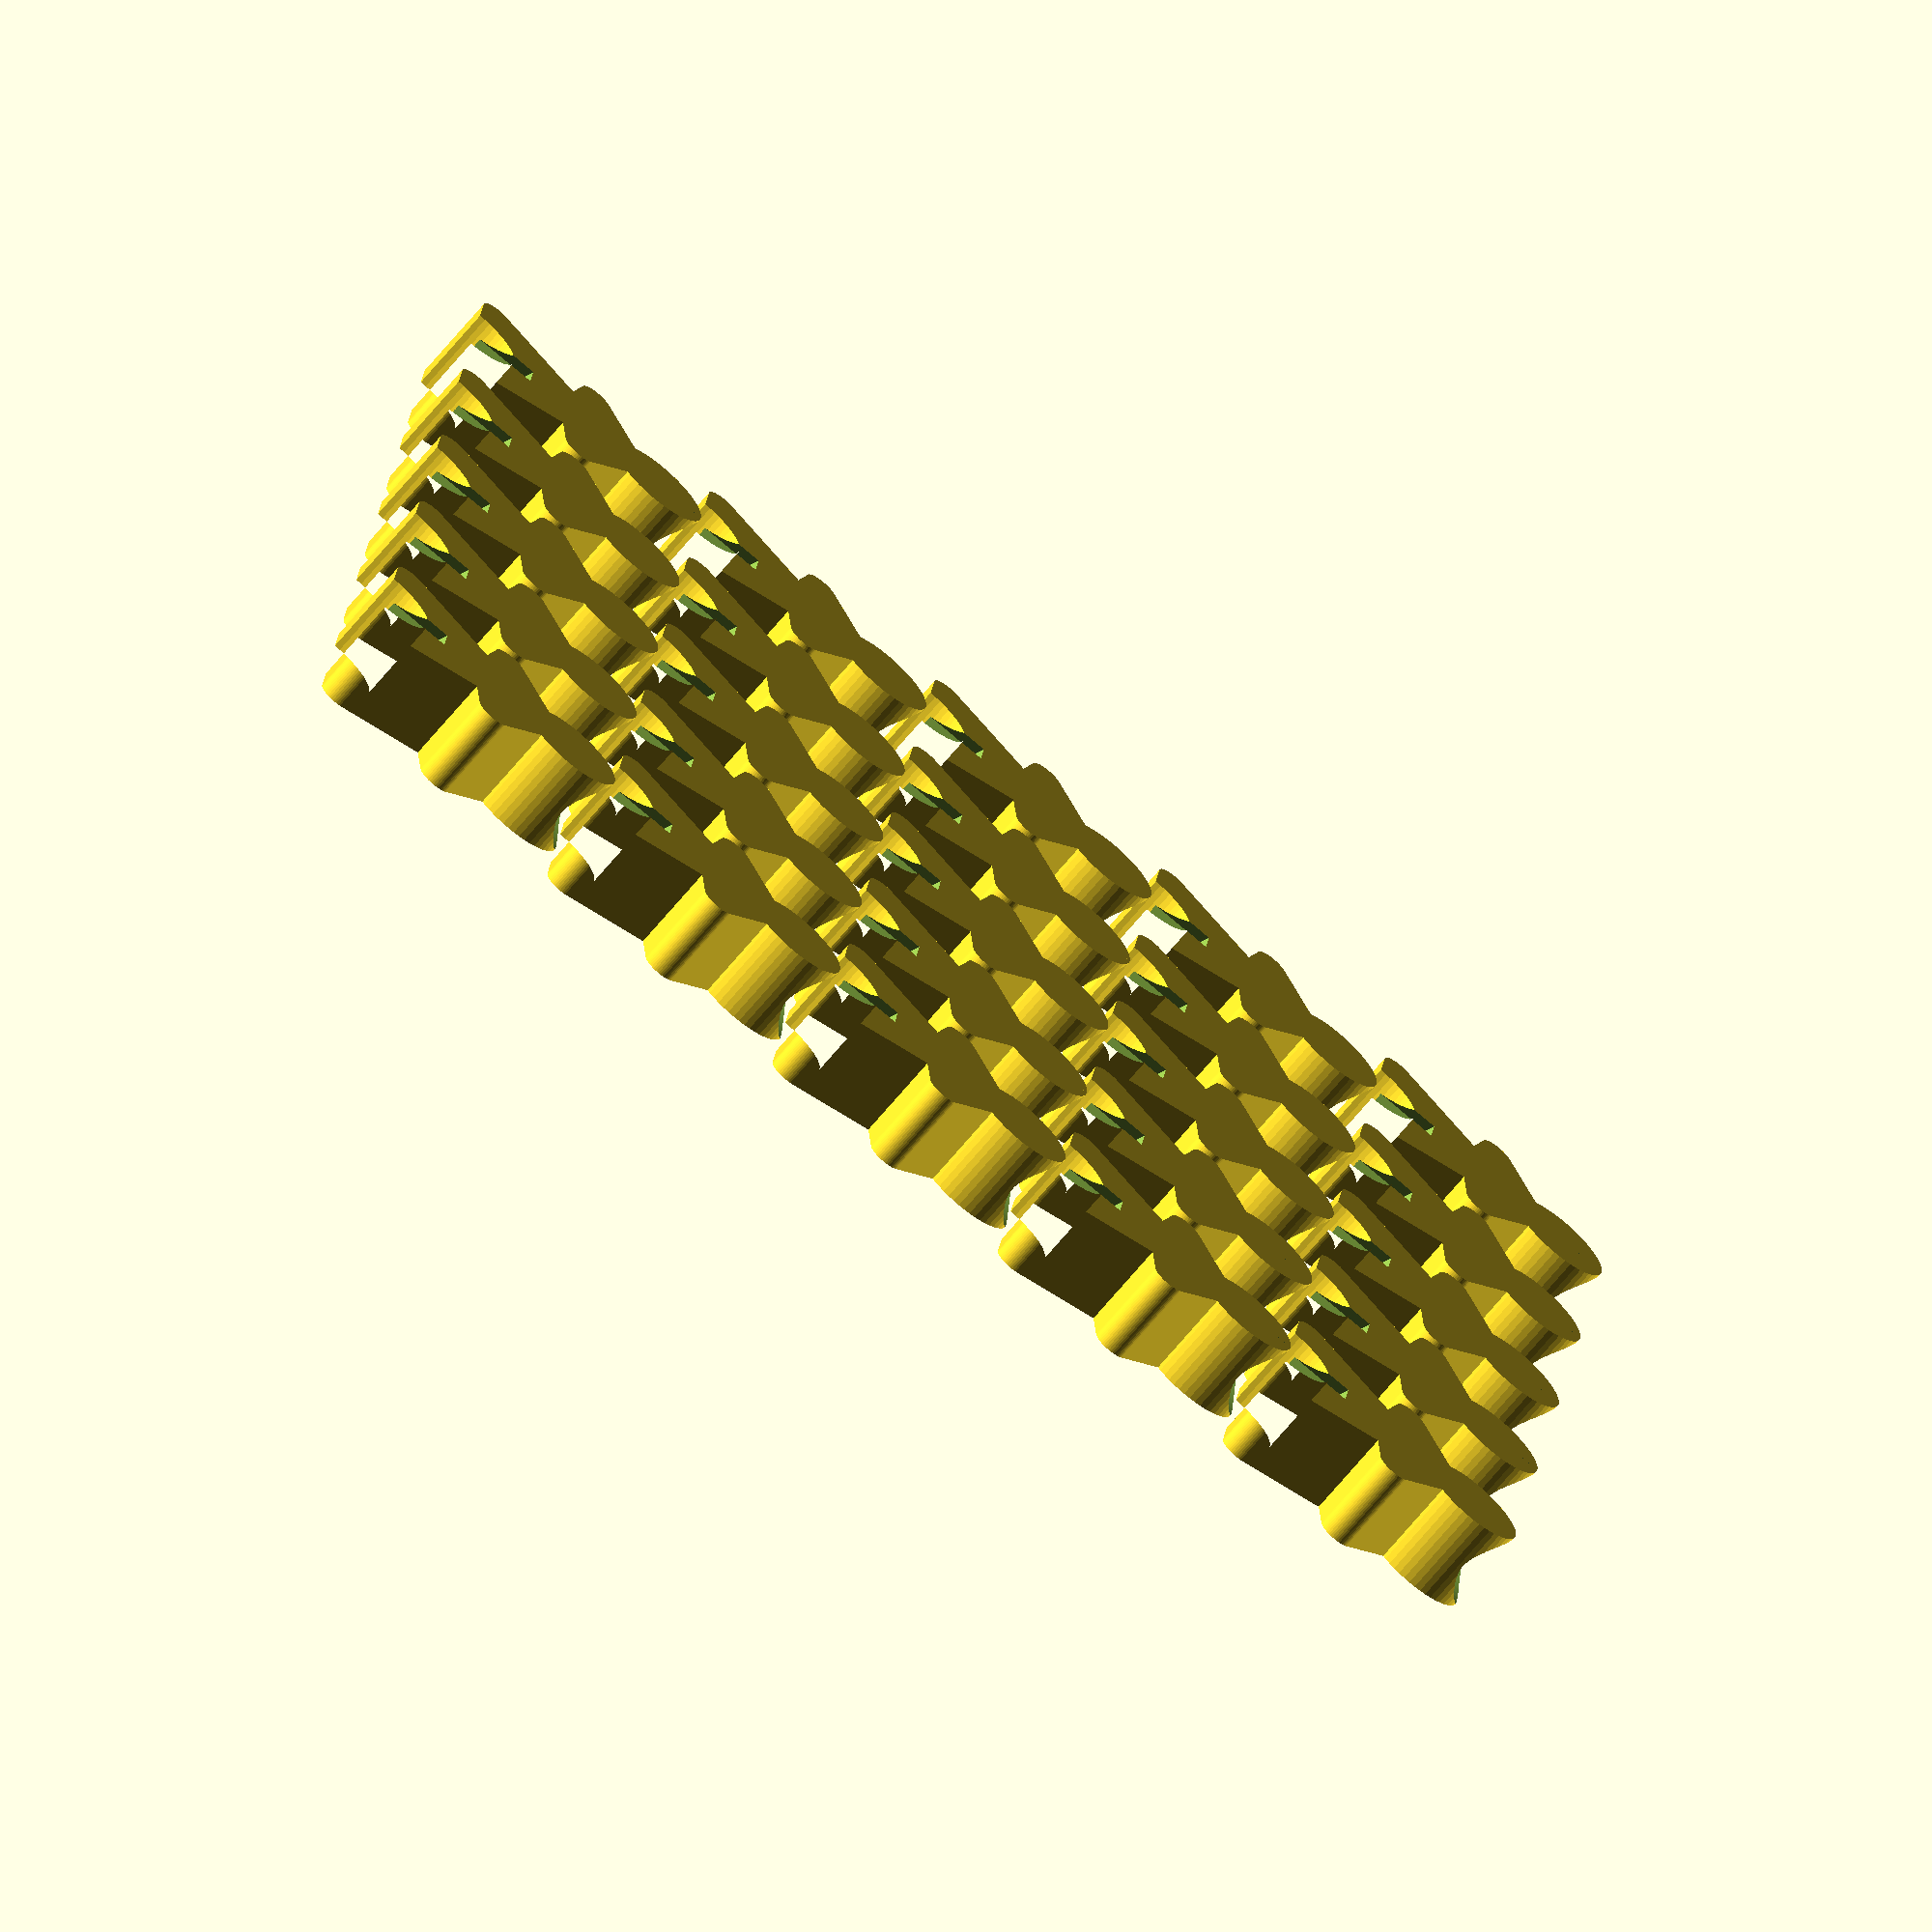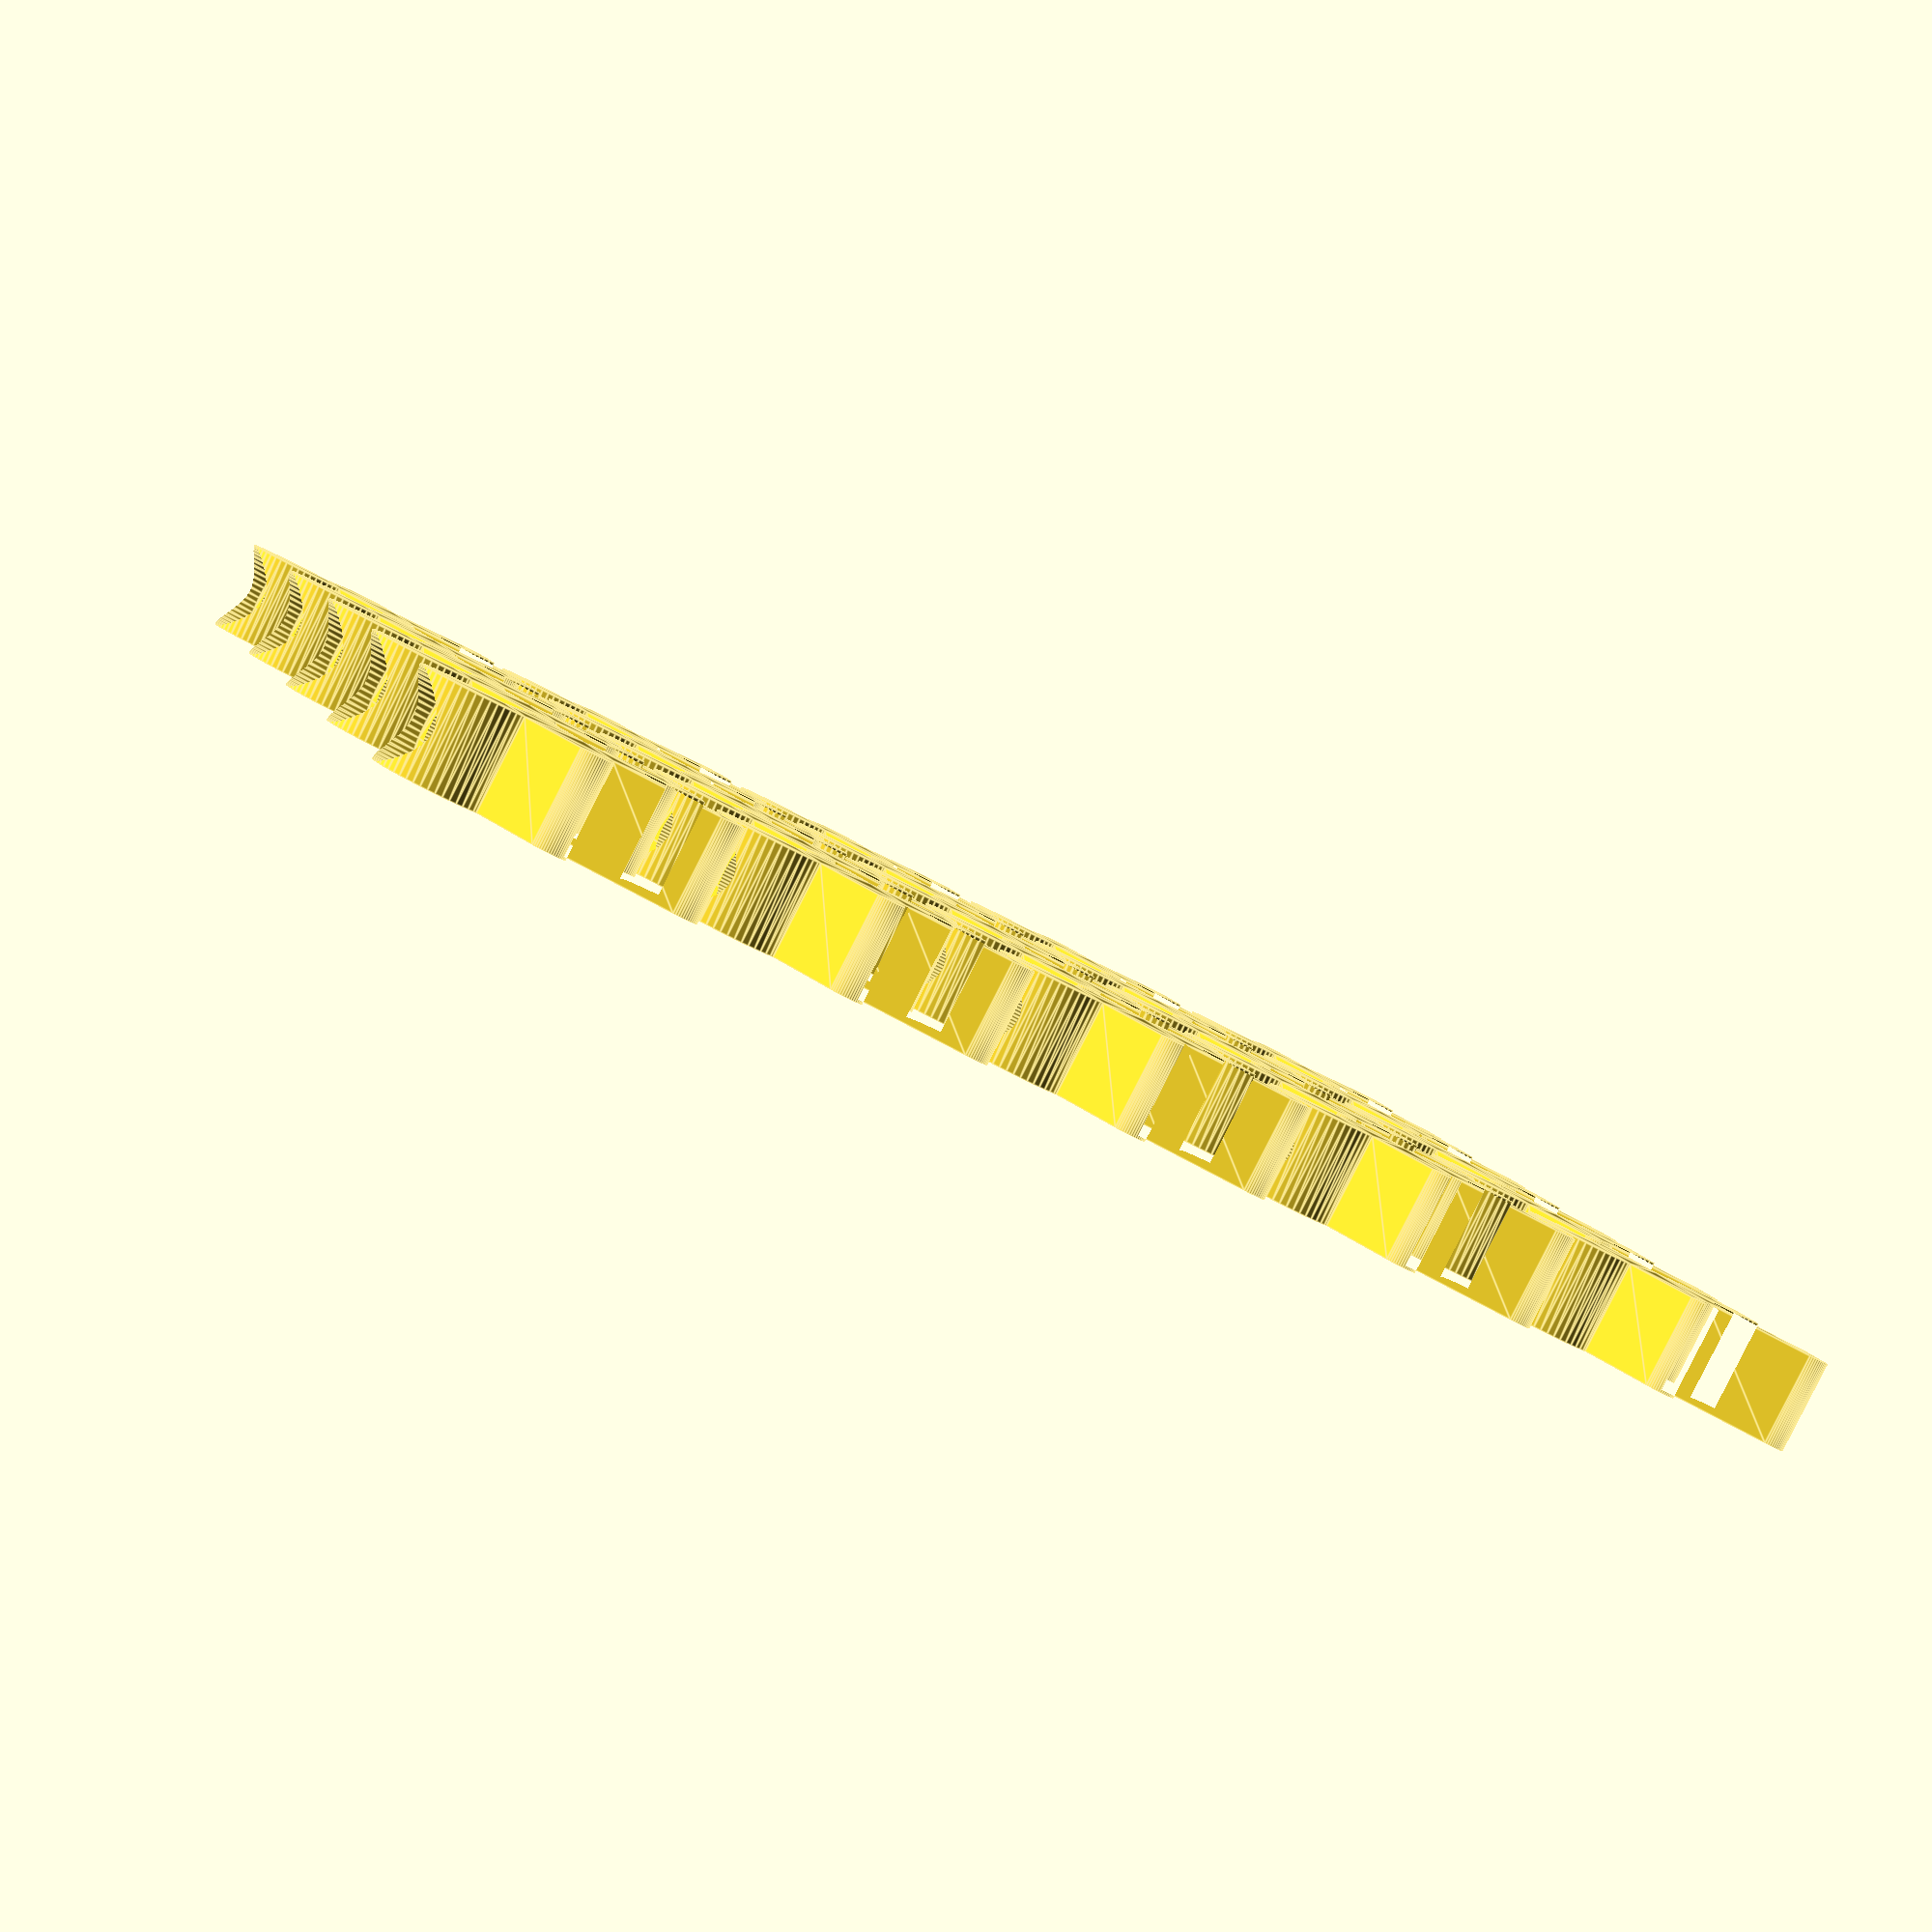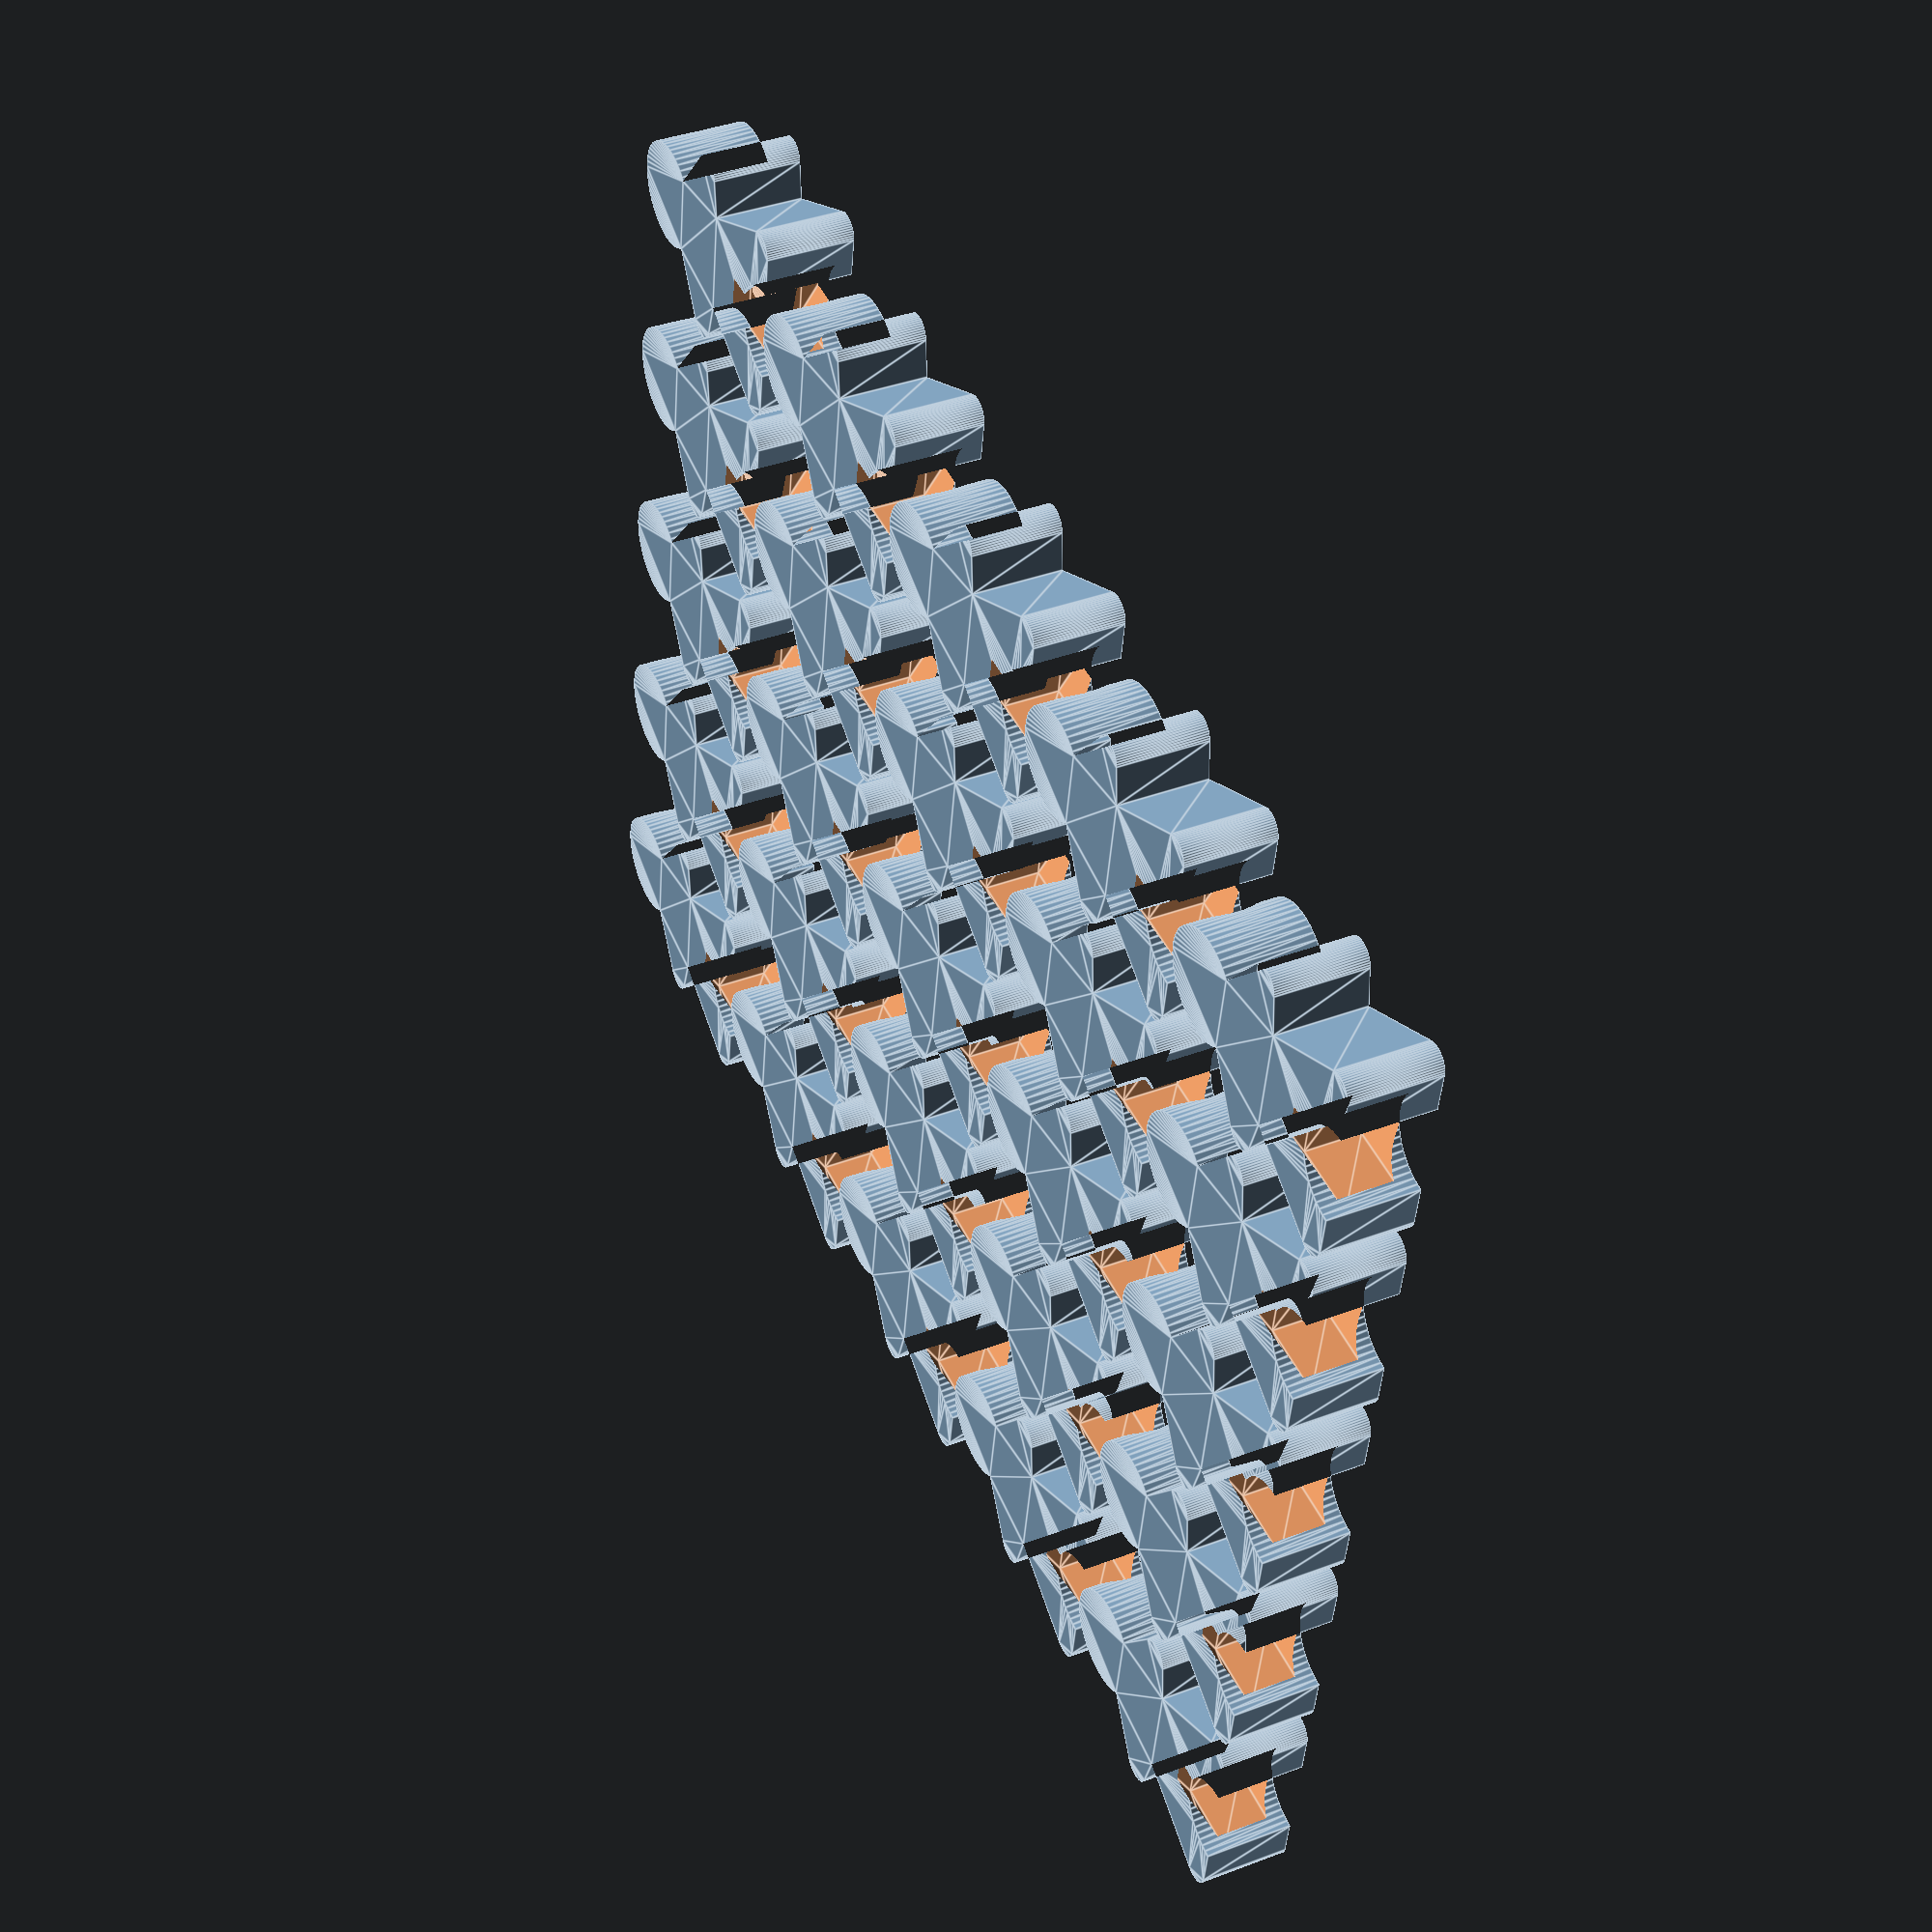
<openscad>
// author: clayb.rpi@gmail.com
// date: 2012-05-05
// units: mm
// description: a meeple character for games

//LICENSE Creative Commons
//AUTHOR:
//https://www.thingiverse.com/buckyball
//REPO
//https://www.thingiverse.com/thing:22696/remixes

//2024-12-22
//refactored var and function
//adjusted dimensions
//Made a meeple with a vertical through hole to have pins

cn_width = 12;
cn_height = 16;
cn_thickness = 5;
cd_head = 6;
cr_smooth = 1;
cd_foot_hole = 5.5;

cd_hole_through = 2.5+0.3;
//2/sqrt(3)*5
cd_nut = 5.73+0.3;
cl_nut = 4;
cd_bolt_head = 4.5 + 0.5;
$fn=50;

module meeple_with_hole()
{
	difference()
	{
		union()
		{
			meeple();
		}
		union()
		{
			//M2.5 bolt through hole
			translate([0,0,cn_thickness/2])
			rotate([0,90,90])
			linear_extrude(cn_height)
			circle(r=cd_hole_through/2);
			//M2.5 nut hex hole
			translate([0,0,cn_thickness/2])
			rotate([0,90,90])
			linear_extrude(cl_nut)
			circle(r=cd_nut/2,$fn=6);
			//M2.5 head hole to hide the head
			translate([0,cn_height-2,cn_thickness/2])
			rotate([0,90,90])
			linear_extrude(cl_nut)
			circle(d=cd_bolt_head,$fs=0.1);

		}
	}


}

module meeple()
{
	linear_extrude(cn_thickness)
	union()
	{
		// head
		translate([0, cn_height - cd_head / 2])
		circle(r=cd_head / 2);

		// body
		difference()
		{
			hull()
			{
				translate([-(cn_width /2 - cr_smooth), cr_smooth])
				circle(r=cr_smooth);

				translate([cn_width /2 - cr_smooth, cr_smooth])
				circle(r=cr_smooth);

				translate([0, cn_height - cd_head])
				circle(r=cr_smooth);
			}

			// foot cutout
			circle(r=cd_foot_hole / 2);
		}

		// arms
		hull()
		{
			translate([cn_width / 2 - cr_smooth, cn_height / 2])
			circle(r=cr_smooth);

			translate([-cn_width / 2 + cr_smooth, cn_height / 2])
			circle(r=cr_smooth);

			translate([0, cn_height / 2 + cr_smooth])
			circle(r=cd_head / 2);
		}
	}
}

module grid_of_tiles(rows, cols, in_row_spacing, in_col_spacing )
{
    for (x = [0:cols-1])
    for (y = [0:rows-1])
    {
        translate([x * in_col_spacing, y * in_row_spacing, 0])
            meeple_with_hole();
    }
}

//meeple();
//meeple_with_hole();

grid_of_tiles(5,5,cn_height+0,cn_width+1);
</openscad>
<views>
elev=249.7 azim=83.3 roll=39.9 proj=o view=wireframe
elev=267.5 azim=288.7 roll=27.0 proj=p view=edges
elev=141.8 azim=261.0 roll=295.6 proj=p view=edges
</views>
